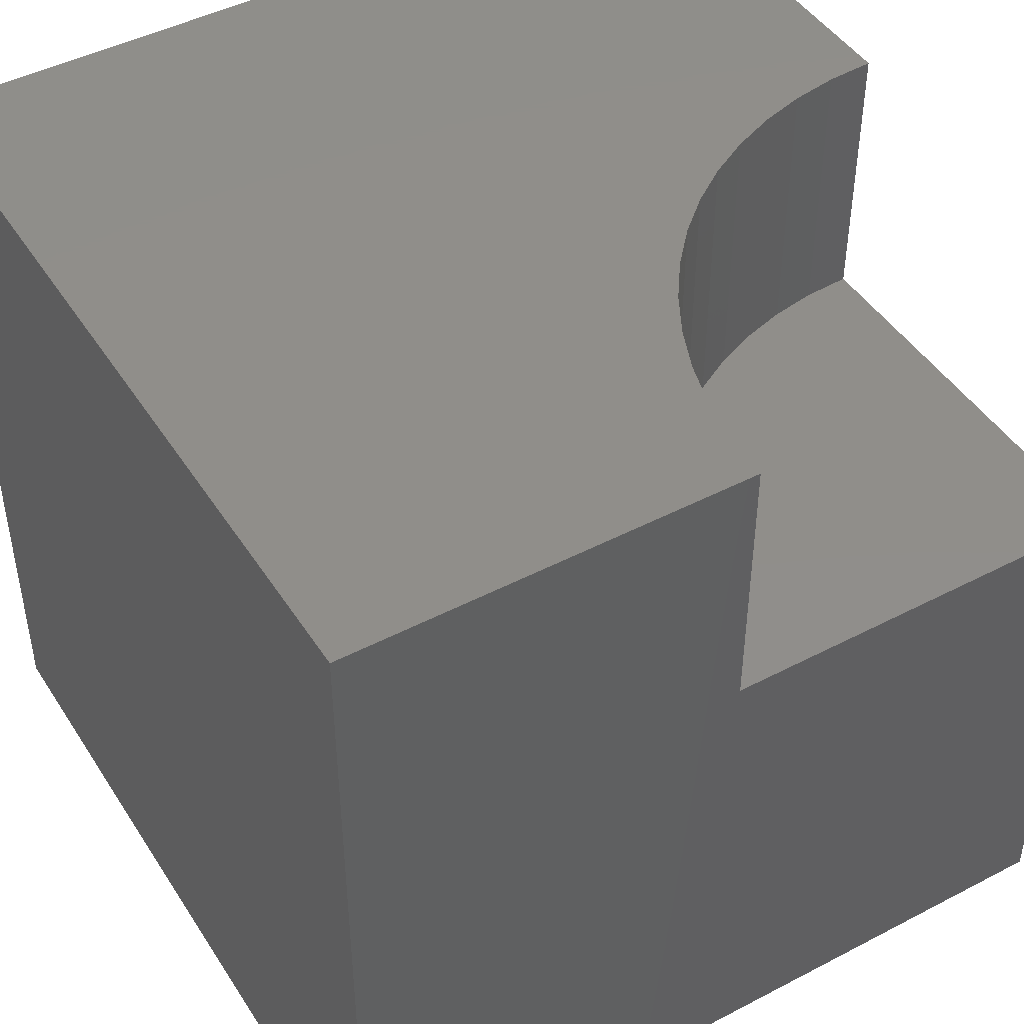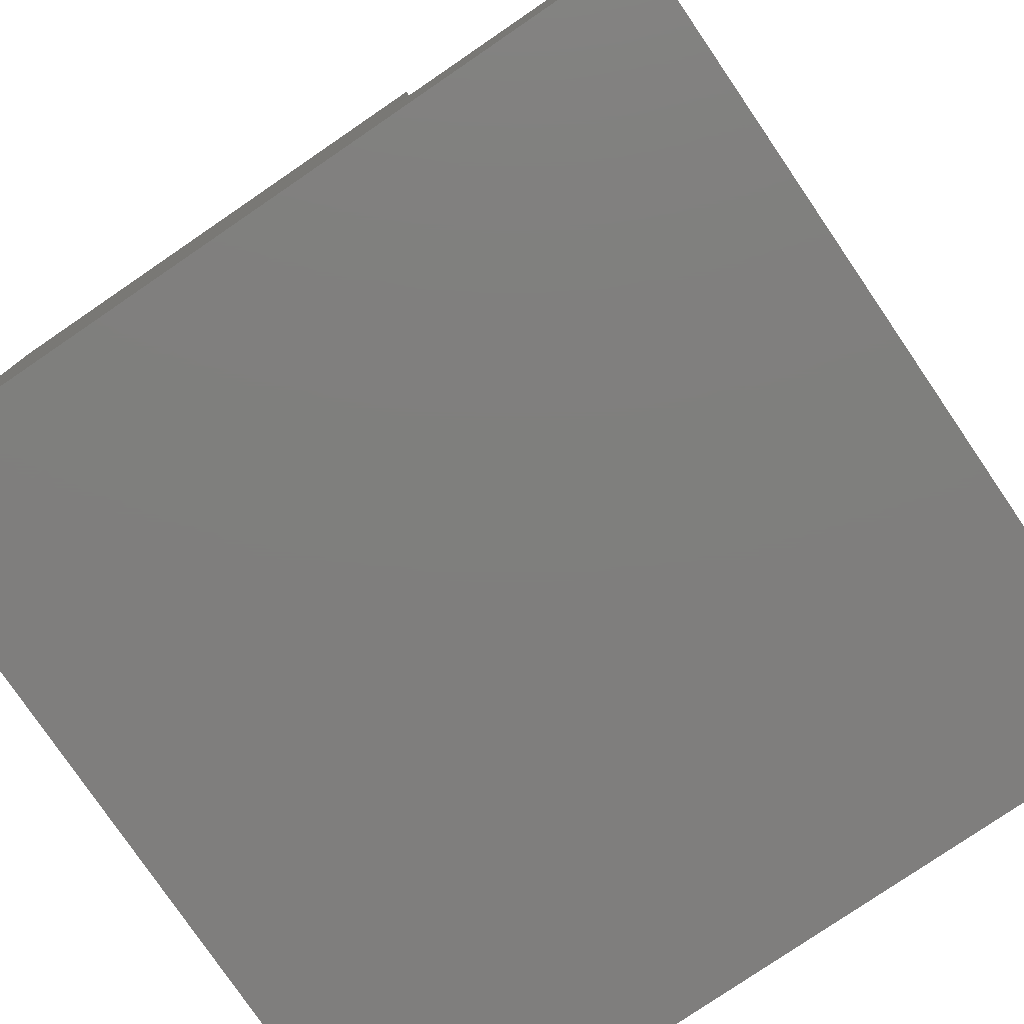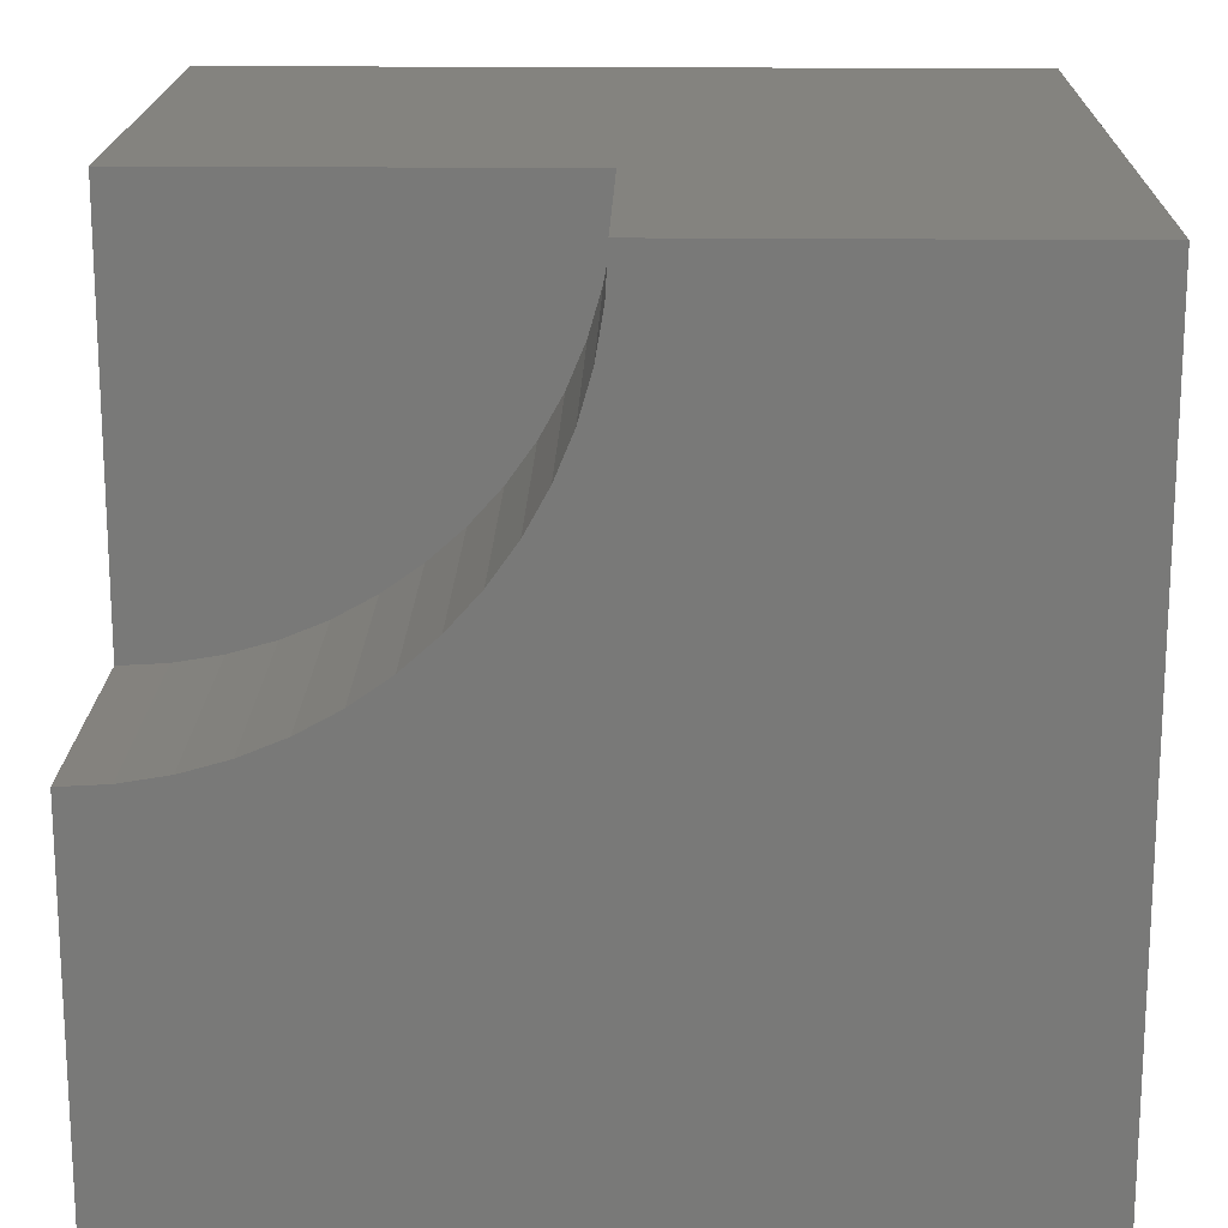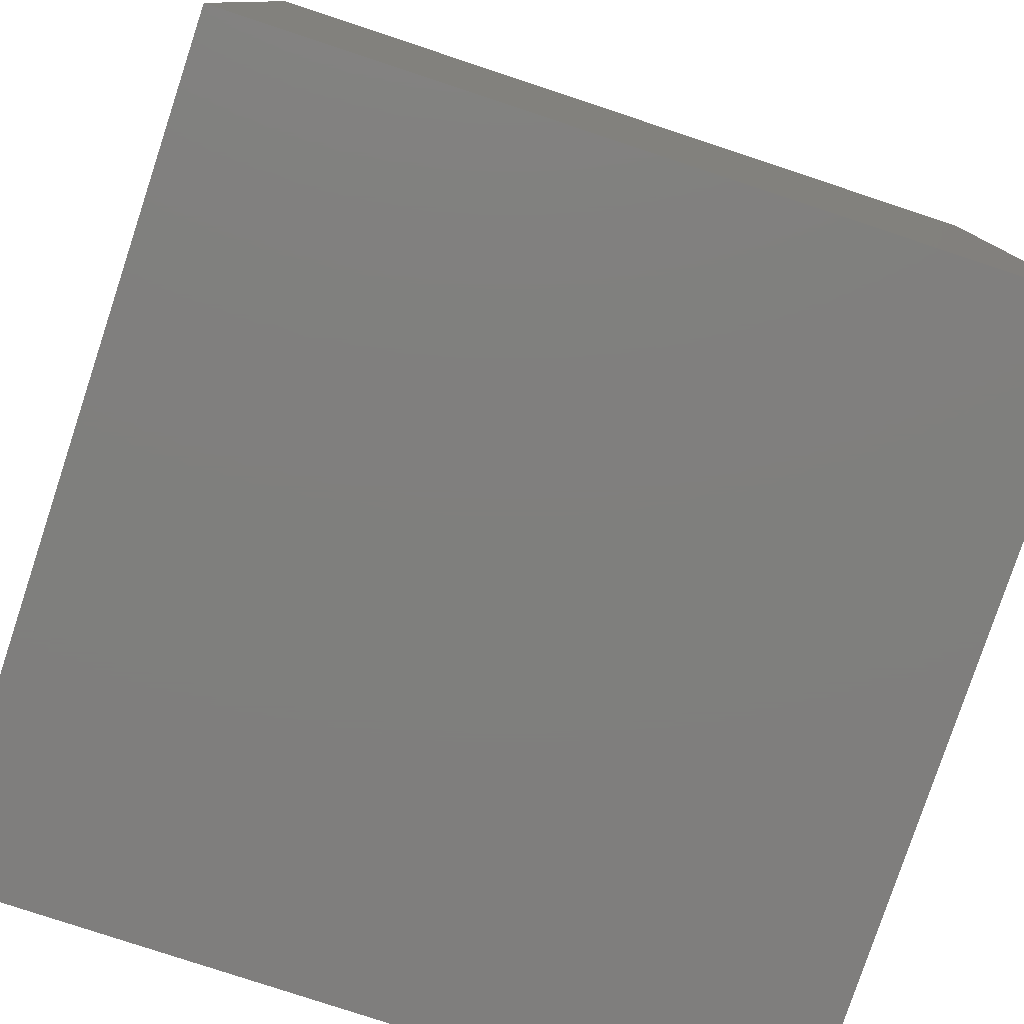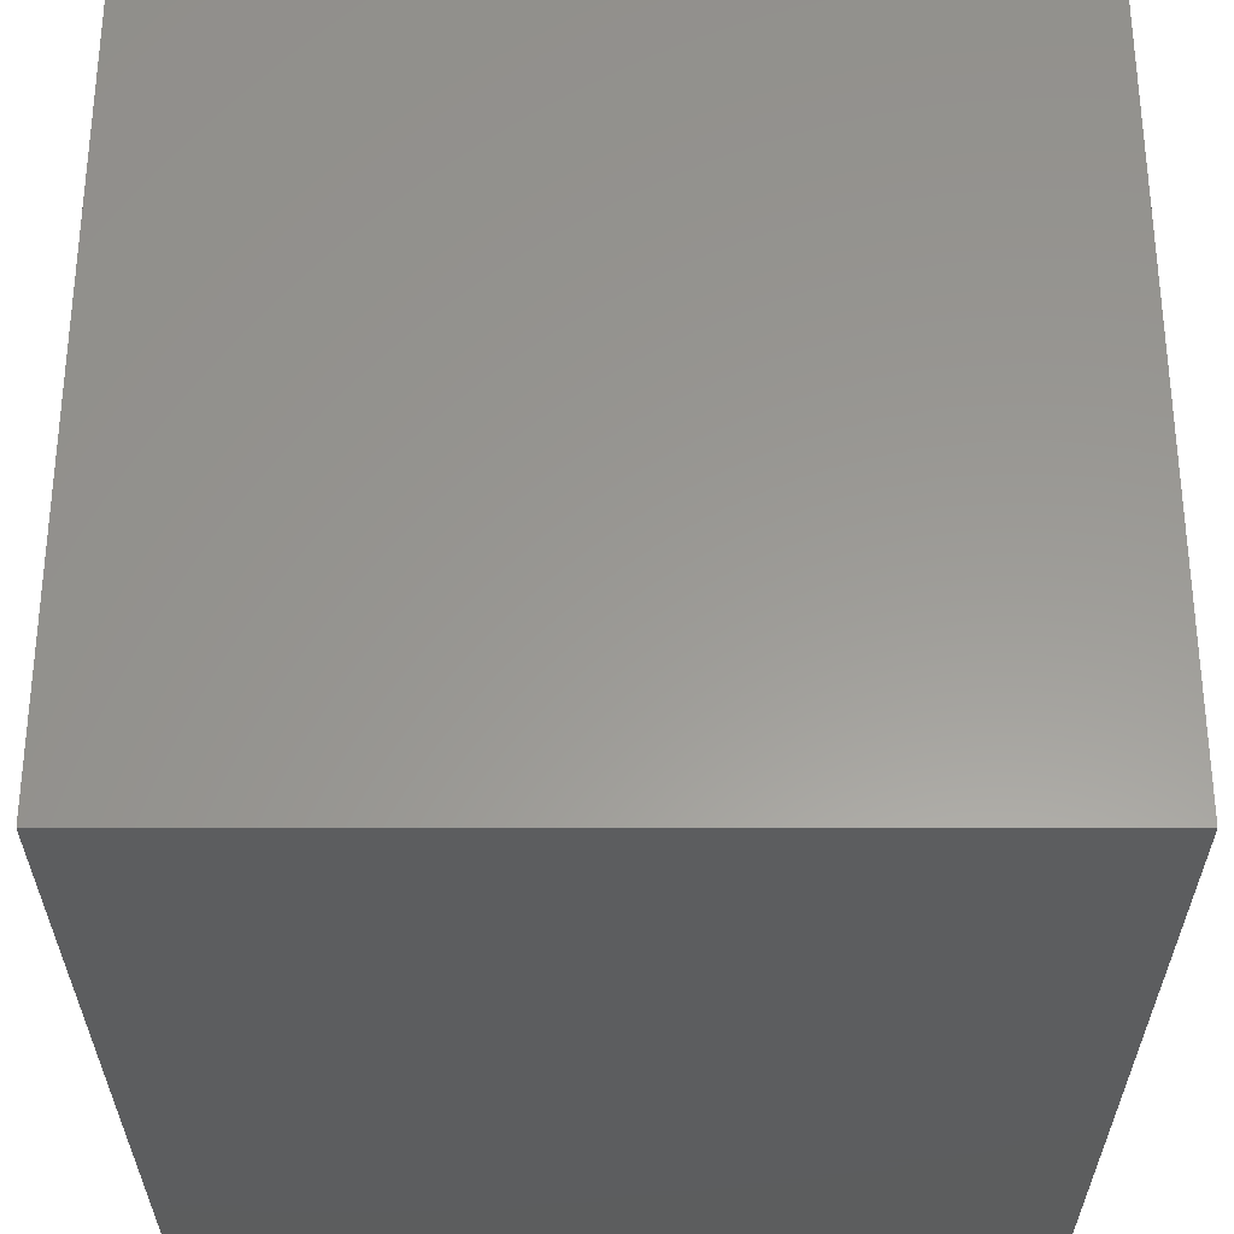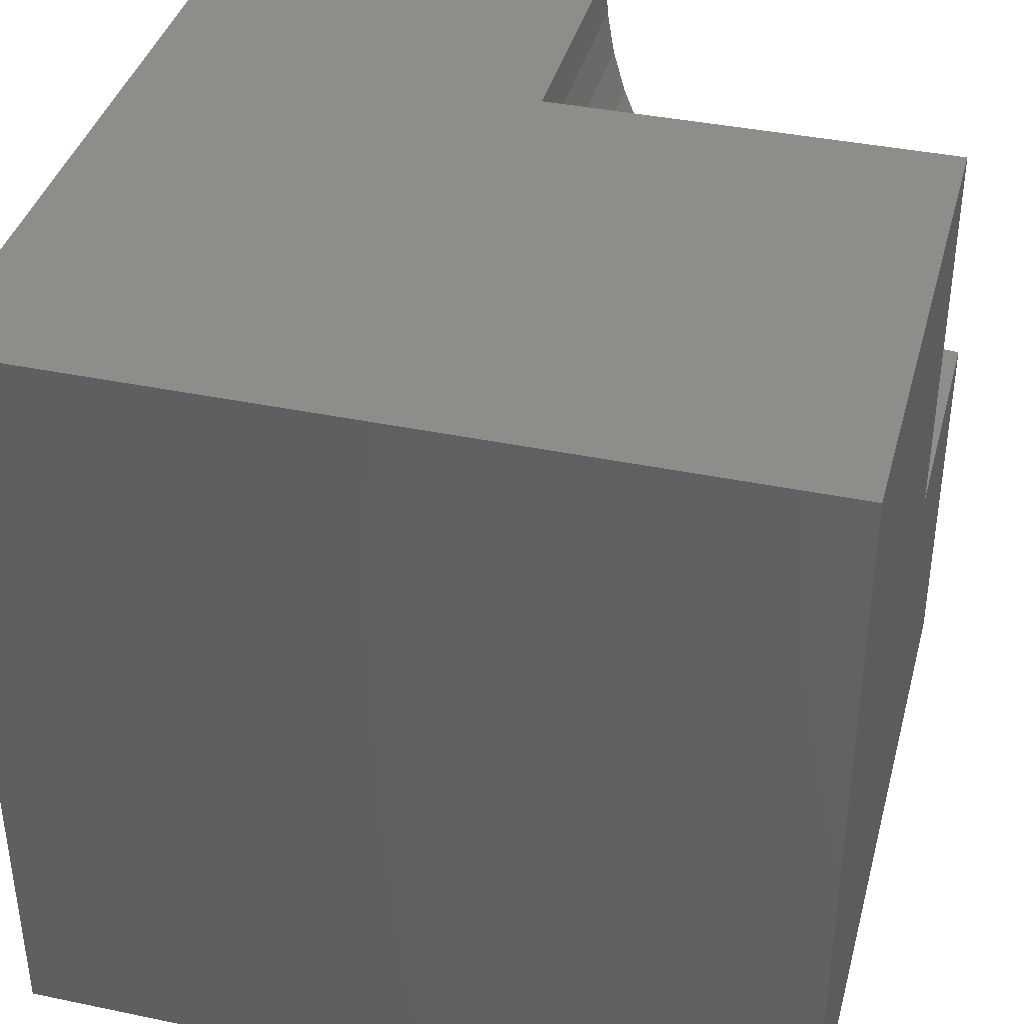
<metadata>
{"format":"stl","ext":"stl","renderer":"f3d","projection":"perspective","resolution":1024,"background":"white","views":[{"elev":45.8,"azim":149.1,"up":"+Z"},{"elev":-78.7,"azim":-55.7,"up":"+Y"},{"elev":18.0,"azim":1.2,"up":"+Y"},{"elev":-79.0,"azim":161.7,"up":"+Y"},{"elev":-30.6,"azim":180.0,"up":"+Y"},{"elev":38.7,"azim":-165.3,"up":"+Y"}]}
</metadata>
<code>
# stl→obj: 40 verts, 72 faces
v 0 10 6.612
v 0 10 0
v 0 4.943 6.612
v 0 0 0
v 0 4.943 10
v 0 0 10
v 0.5663 4.974 10
v 10 10 10
v 5.057 10 10
v 5.026 9.434 10
v 4.282 7.309 10
v 3.954 6.847 10
v 10 0 10
v 3.576 6.424 10
v 3.153 6.046 10
v 1.125 5.069 10
v 4.931 8.875 10
v 4.774 8.33 10
v 4.557 7.806 10
v 2.691 5.718 10
v 2.194 5.443 10
v 1.67 5.226 10
v 10 10 0
v 10 0 0
v 5.057 10 6.612
v -9.29e-16 4.943 6.612
v -9.29e-16 4.943 10
v 0.5663 4.974 6.612
v 1.125 5.069 6.612
v 1.67 5.226 6.612
v 2.194 5.443 6.612
v 2.691 5.718 6.612
v 3.153 6.046 6.612
v 3.576 6.424 6.612
v 3.954 6.847 6.612
v 4.282 7.309 6.612
v 4.557 7.806 6.612
v 4.774 8.33 6.612
v 4.931 8.875 6.612
v 5.026 9.434 6.612
f 1 2 3
f 3 2 4
f 3 4 5
f 5 4 6
f 7 5 6
f 8 9 10
f 11 12 13
f 13 12 14
f 13 14 15
f 7 6 16
f 10 17 8
f 8 17 18
f 8 18 13
f 13 18 19
f 13 19 11
f 15 20 13
f 13 20 21
f 13 21 6
f 6 21 22
f 6 22 16
f 23 8 24
f 24 8 13
f 2 23 4
f 4 23 24
f 9 8 25
f 25 8 23
f 25 23 1
f 1 23 2
f 24 13 4
f 4 13 6
f 26 27 7
f 26 7 28
f 28 7 16
f 28 16 29
f 29 16 22
f 29 22 30
f 30 22 21
f 30 21 31
f 31 21 20
f 31 20 32
f 32 20 15
f 32 15 33
f 33 15 14
f 33 14 34
f 34 14 12
f 34 12 35
f 35 12 11
f 35 11 36
f 36 11 19
f 36 19 37
f 37 19 18
f 37 18 38
f 38 18 17
f 38 17 39
f 39 17 10
f 39 10 40
f 40 10 9
f 40 9 25
f 25 1 40
f 40 1 39
f 26 28 1
f 1 28 29
f 1 29 30
f 30 31 1
f 1 31 32
f 1 32 33
f 33 34 1
f 1 34 35
f 1 35 36
f 36 37 1
f 1 37 38
f 1 38 39

</code>
